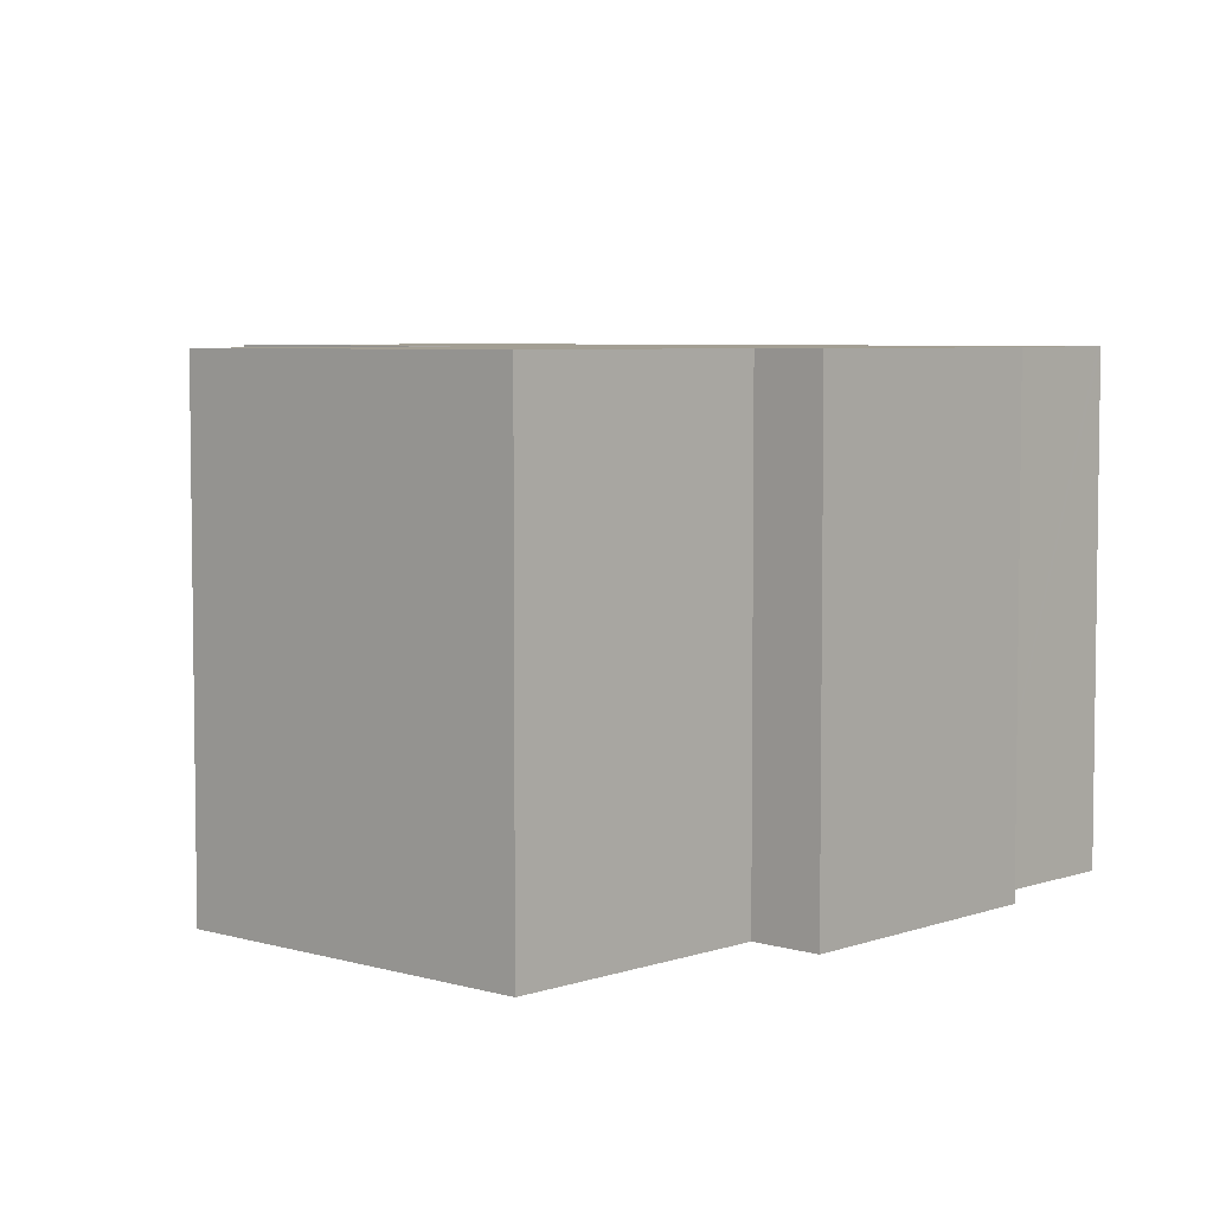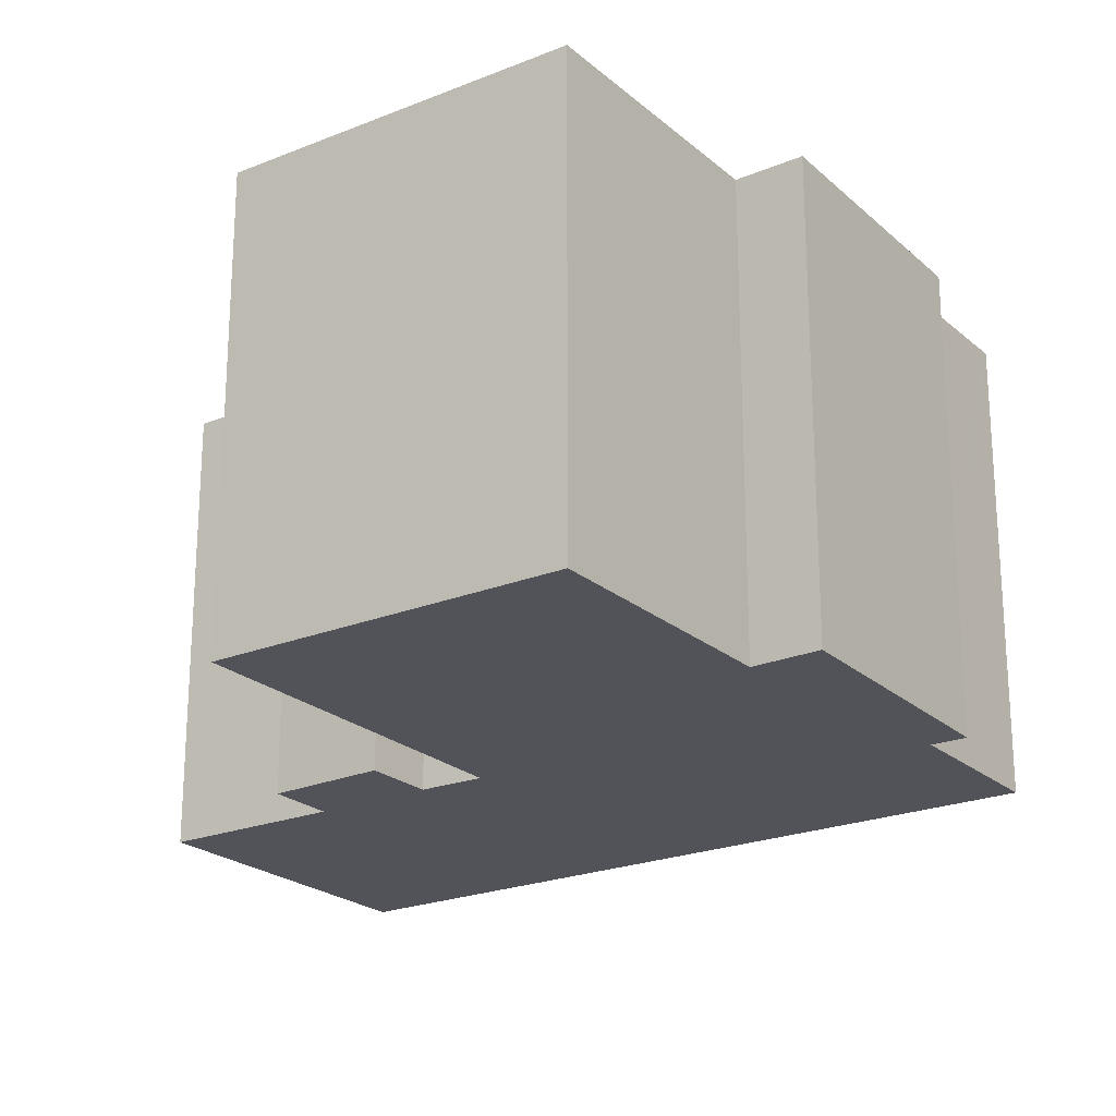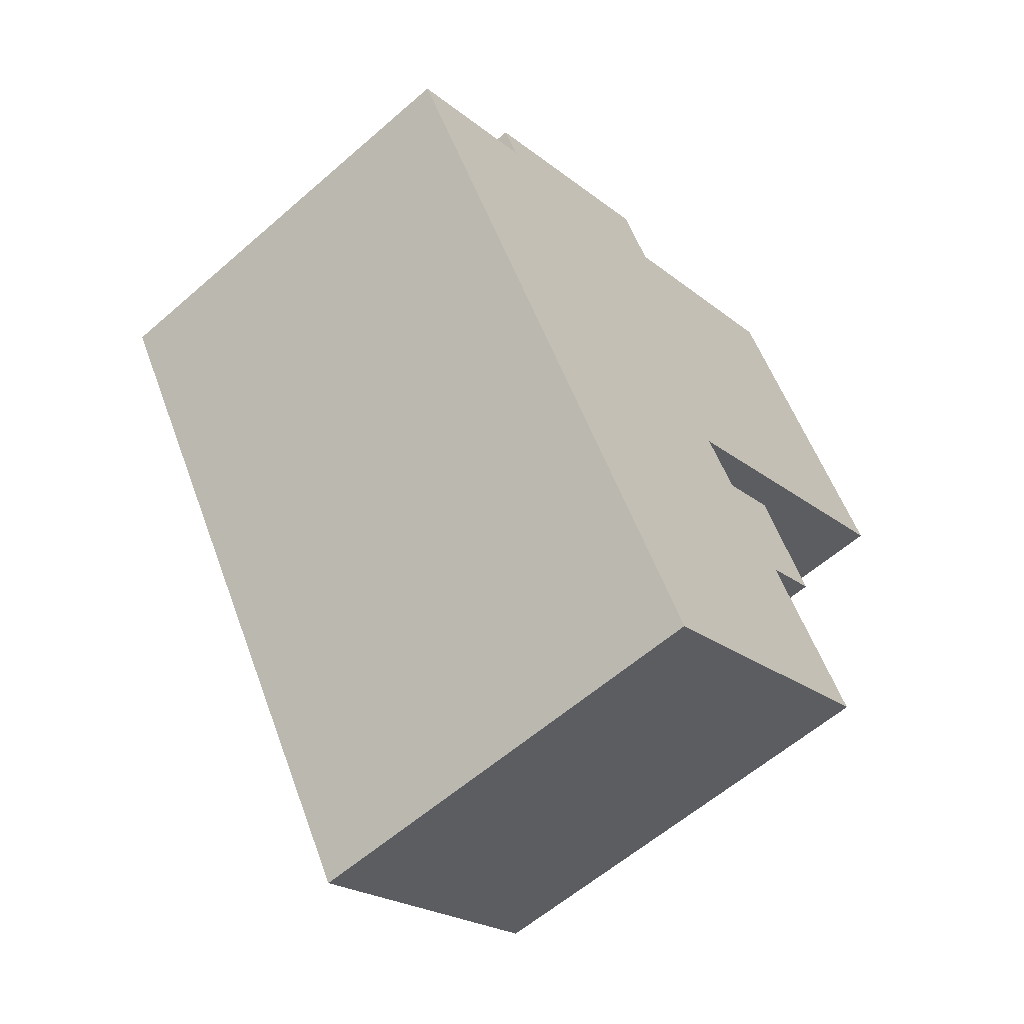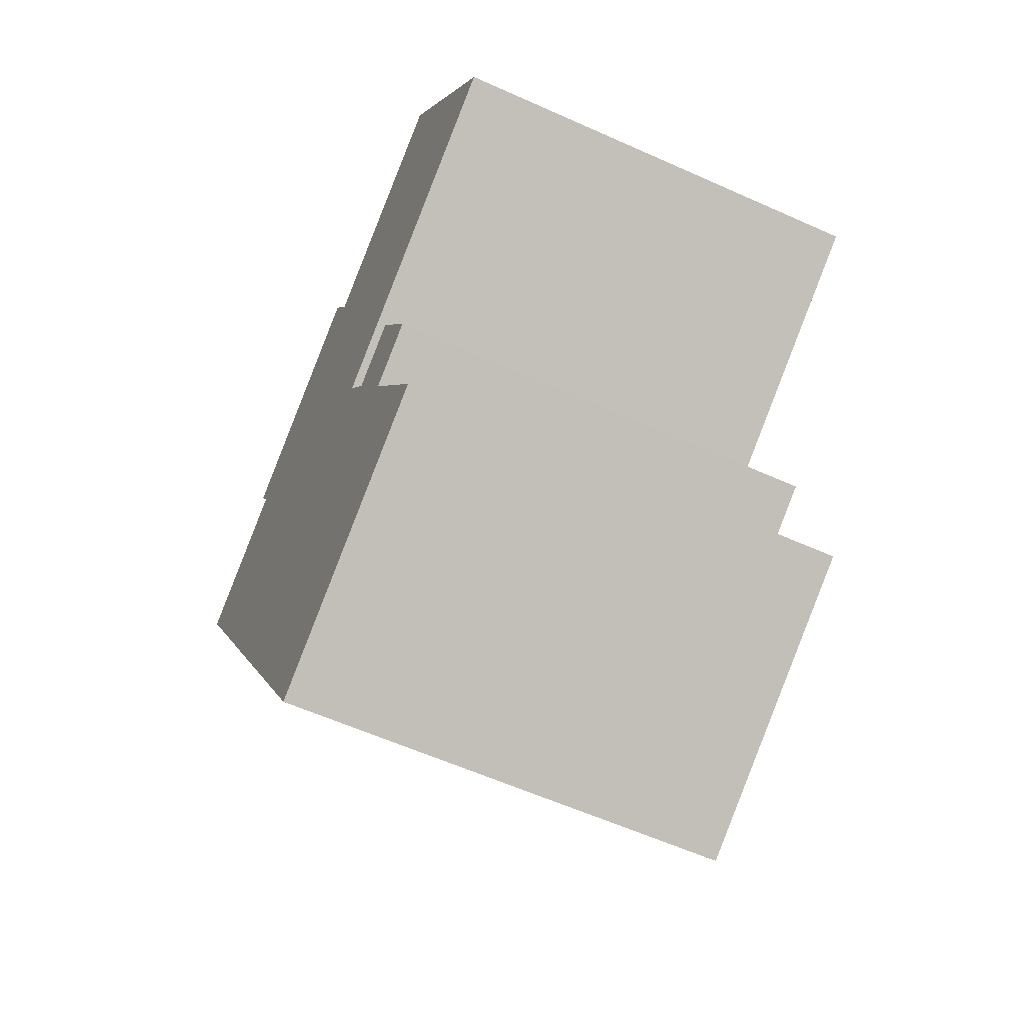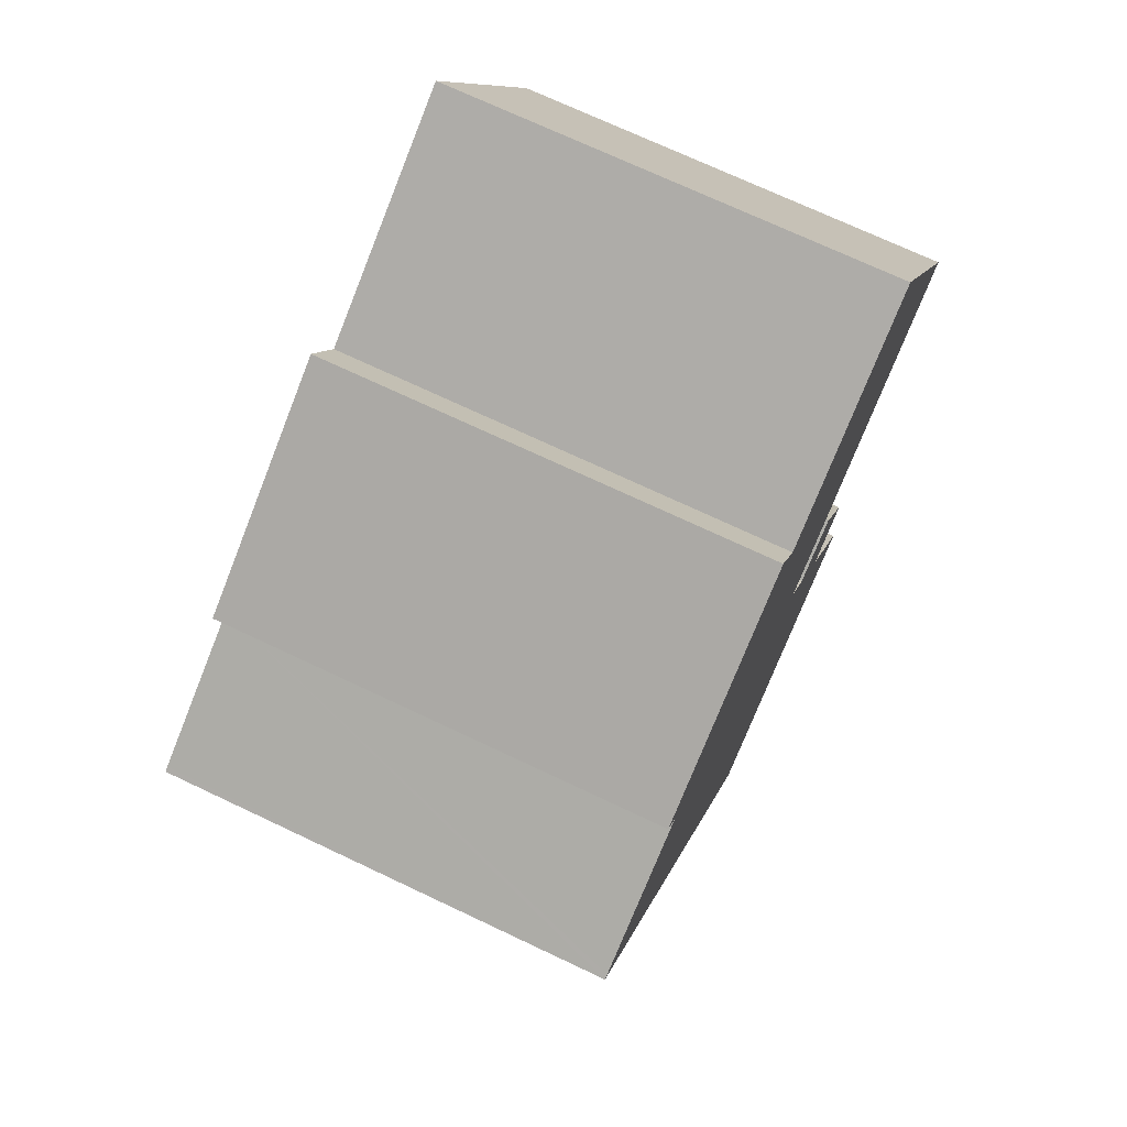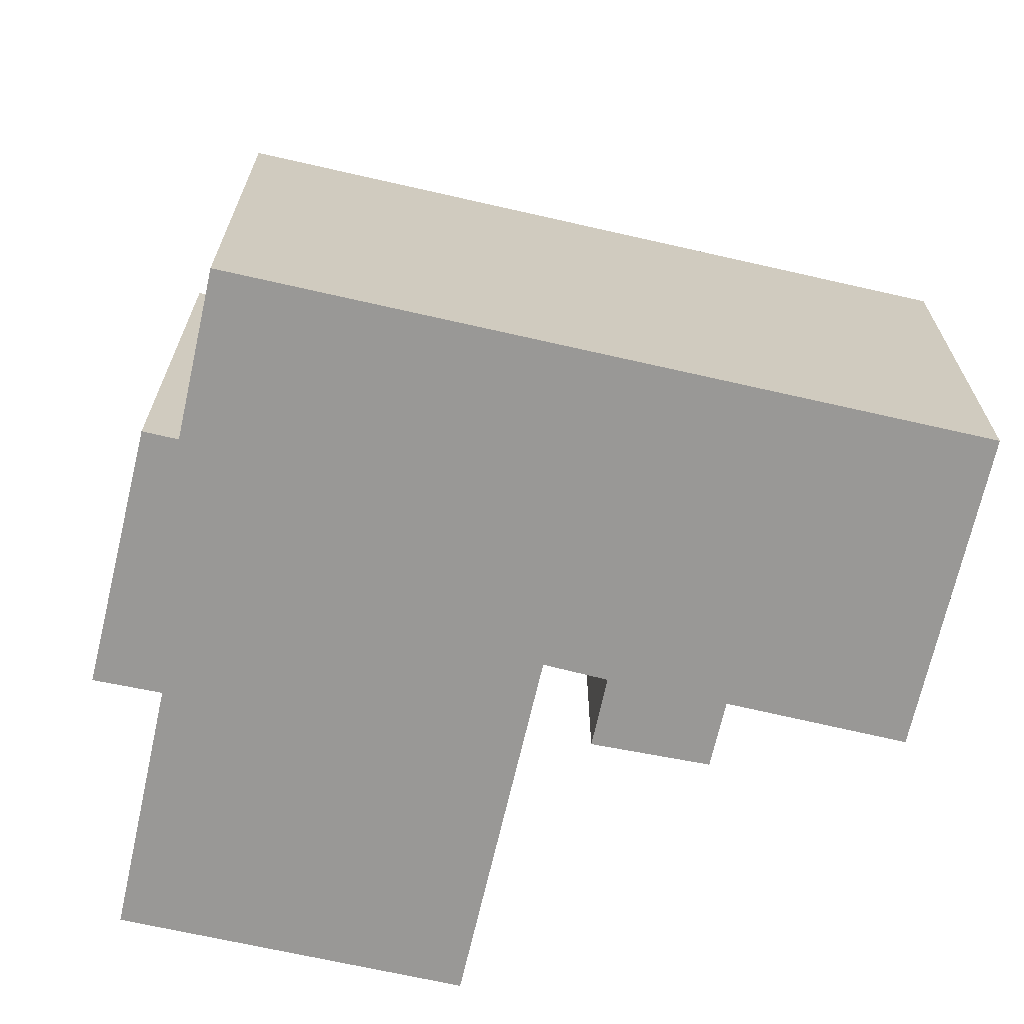
<metadata>
{"format":"obj","ext":"obj","renderer":"f3d","projection":"perspective","resolution":1024,"background":"white","views":[{"elev":5.4,"azim":-17.3,"up":"+Y"},{"elev":-22.6,"azim":-25.1,"up":"+Y"},{"elev":-59.2,"azim":131.9,"up":"+Z"},{"elev":-59.2,"azim":-114.8,"up":"+Z"},{"elev":72.1,"azim":115.3,"up":"+Z"},{"elev":-68.6,"azim":107.4,"up":"+Y"}]}
</metadata>
<code>
v  13.87 13.6 6.417
v  11.94 13.6 5.203
v  12.93 13.6 6.982
v  19.64 13.6 2.954
v  0 13.6 8.326e-16
v  3.07 13.6 -1.8
v  19.1 13.6 2.05
v  20.95 13.6 0.987
v  7.541 13.6 -4.421
v  23.33 13.6 -0.39
v  23.47 13.6 -0.466
v  19.13 13.6 -7.893
v  9.504 13.6 -5.572
v  8.49 13.6 -7.199
v  4.977 13.6 -9.256
v  6.729 13.6 -10.27
v  5.067 13.6 -13.07
v  16.9 13.6 -11.71
v  3.972 13.6 -14.91
v  16.66 13.6 -12.13
v  12.12 13.6 -19.61
v  12.25 13.6 -19.68
v  6.597 13.6 -6.257
v  6.651 13.6 -6.158
v  5.247 13.6 9.026
v  4.977 5.668e-16 -9.256
v  6.651 3.771e-16 -6.158
v  6.597 3.831e-16 -6.257
v  8.49 4.408e-16 -7.199
v  9.504 3.412e-16 -5.572
v  0 0 0
v  5.247 -5.527e-16 9.026
v  11.94 -3.186e-16 5.203
v  12.93 -4.275e-16 6.982
v  3.972 9.13e-16 -14.91
v  6.729 6.29e-16 -10.27
v  5.067 8.001e-16 -13.07
v  19.64 -1.809e-16 2.954
v  13.87 -3.929e-16 6.417
v  19.1 -1.255e-16 2.05
v  23.33 2.388e-17 -0.39
v  23.47 2.853e-17 -0.466
v  20.95 -6.044e-17 0.987
v  7.541 2.707e-16 -4.421
v  3.07 1.102e-16 -1.8
v  12.25 1.205e-15 -19.68
v  12.12 1.201e-15 -19.61
v  19.13 4.833e-16 -7.893
v  16.9 7.172e-16 -11.71
v  16.66 7.426e-16 -12.13
g defaultobject
f 1 2 3
f 2 1 4
f 2 4 5
f 5 4 6
f 6 4 7
f 6 7 8
f 6 8 9
f 9 8 10
f 9 10 11
f 9 11 12
f 9 12 13
f 13 12 14
f 14 12 15
f 15 12 16
f 16 12 17
f 17 12 18
f 17 18 19
f 19 18 20
f 19 20 21
f 21 20 22
f 14 23 24
f 23 14 15
f 5 25 2
f 26 23 15
f 23 26 24
f 24 26 27
f 27 26 28
f 29 13 14
f 13 29 30
f 31 25 5
f 25 31 32
f 33 3 2
f 3 33 34
f 35 17 19
f 17 35 16
f 16 35 36
f 36 35 37
f 27 14 24
f 14 27 29
f 32 2 25
f 2 32 33
f 34 1 3
f 1 34 4
f 4 34 38
f 38 34 39
f 40 8 7
f 8 40 10
f 10 40 11
f 11 40 41
f 11 41 42
f 41 40 43
f 30 9 13
f 9 30 6
f 6 30 5
f 5 30 31
f 31 30 44
f 31 44 45
f 46 21 22
f 21 46 19
f 19 46 35
f 35 46 47
f 36 15 16
f 15 36 26
f 38 7 4
f 7 38 40
f 42 12 11
f 12 42 18
f 18 42 20
f 20 42 22
f 22 42 48
f 22 48 49
f 22 49 46
f 46 49 50
f 38 33 40
f 33 38 39
f 33 39 34
f 48 29 49
f 29 48 30
f 30 48 44
f 44 48 45
f 45 48 42
f 45 42 31
f 31 42 33
f 31 33 32
f 33 42 41
f 33 41 43
f 33 43 40
f 50 47 46
f 47 50 35
f 35 50 37
f 37 50 36
f 36 50 26
f 26 50 28
f 28 50 49
f 28 49 29
f 28 29 27

</code>
